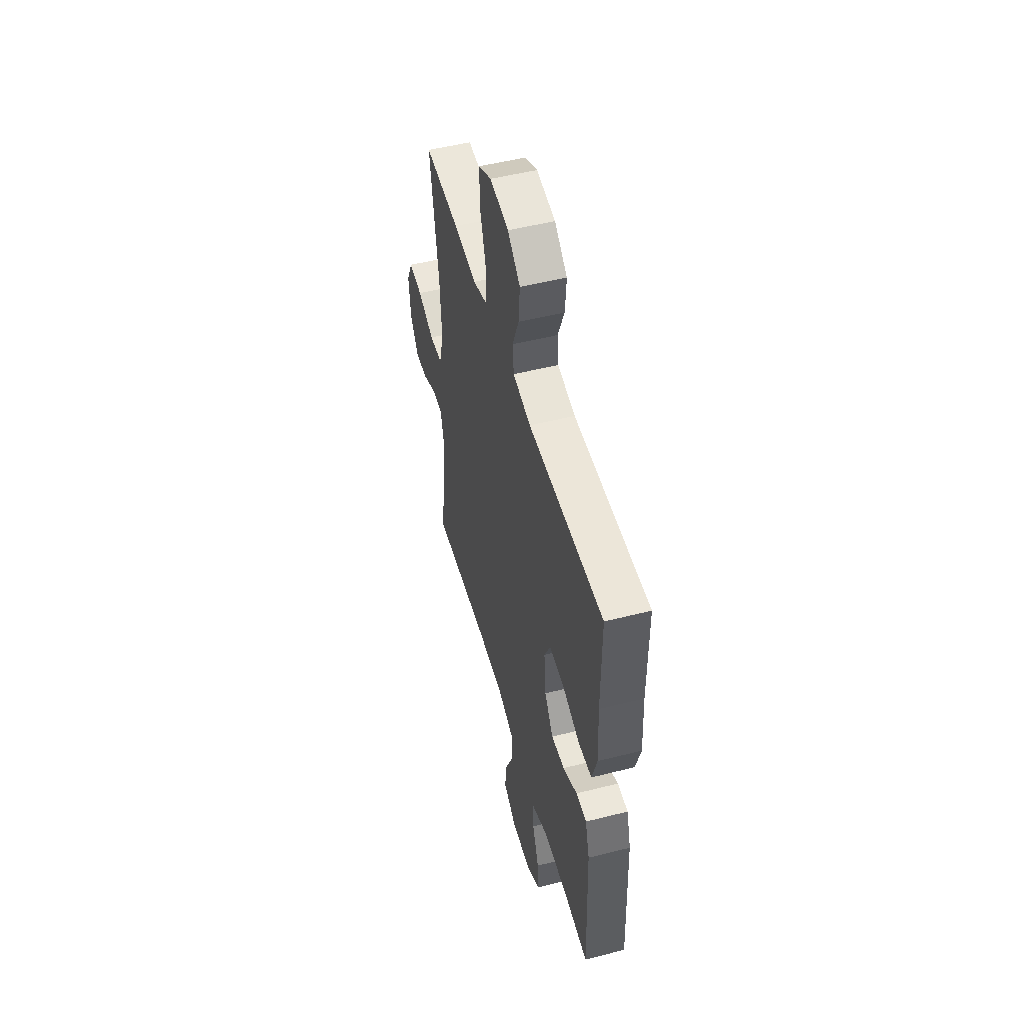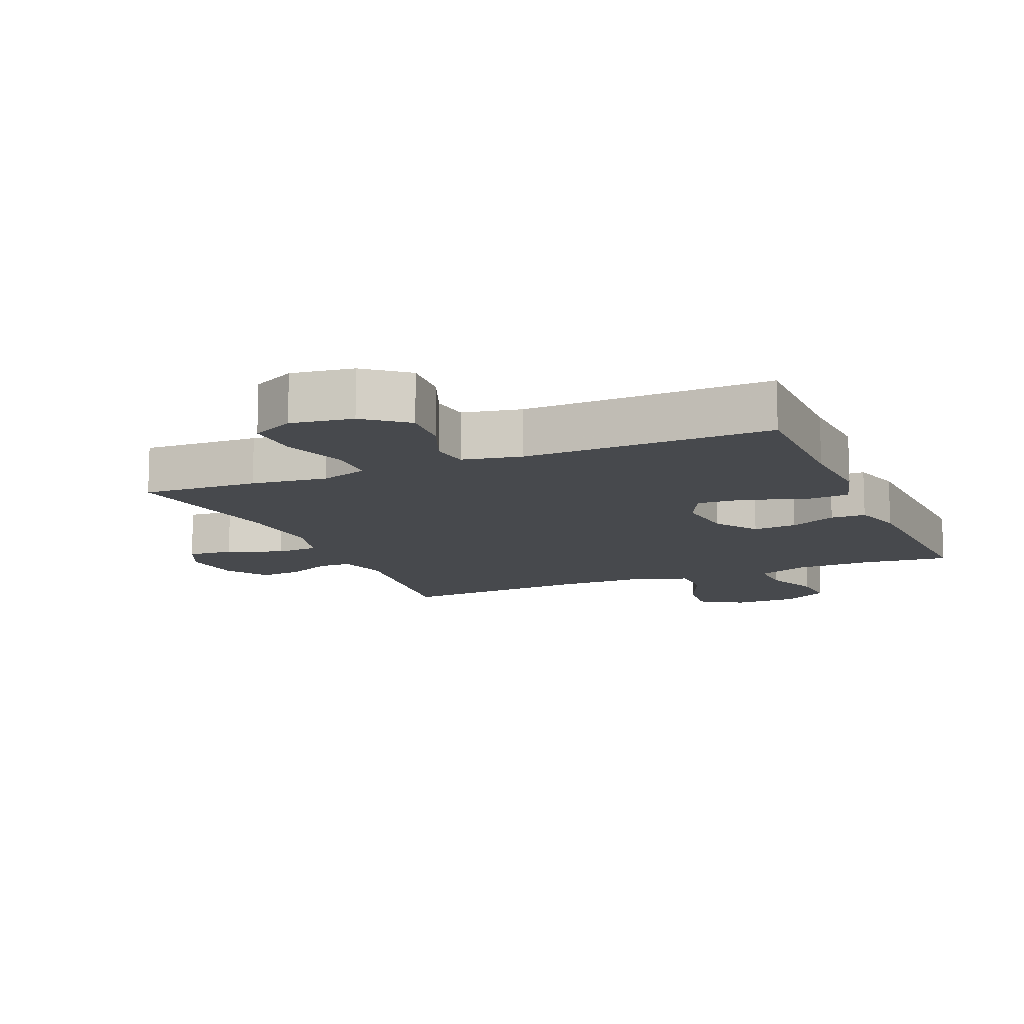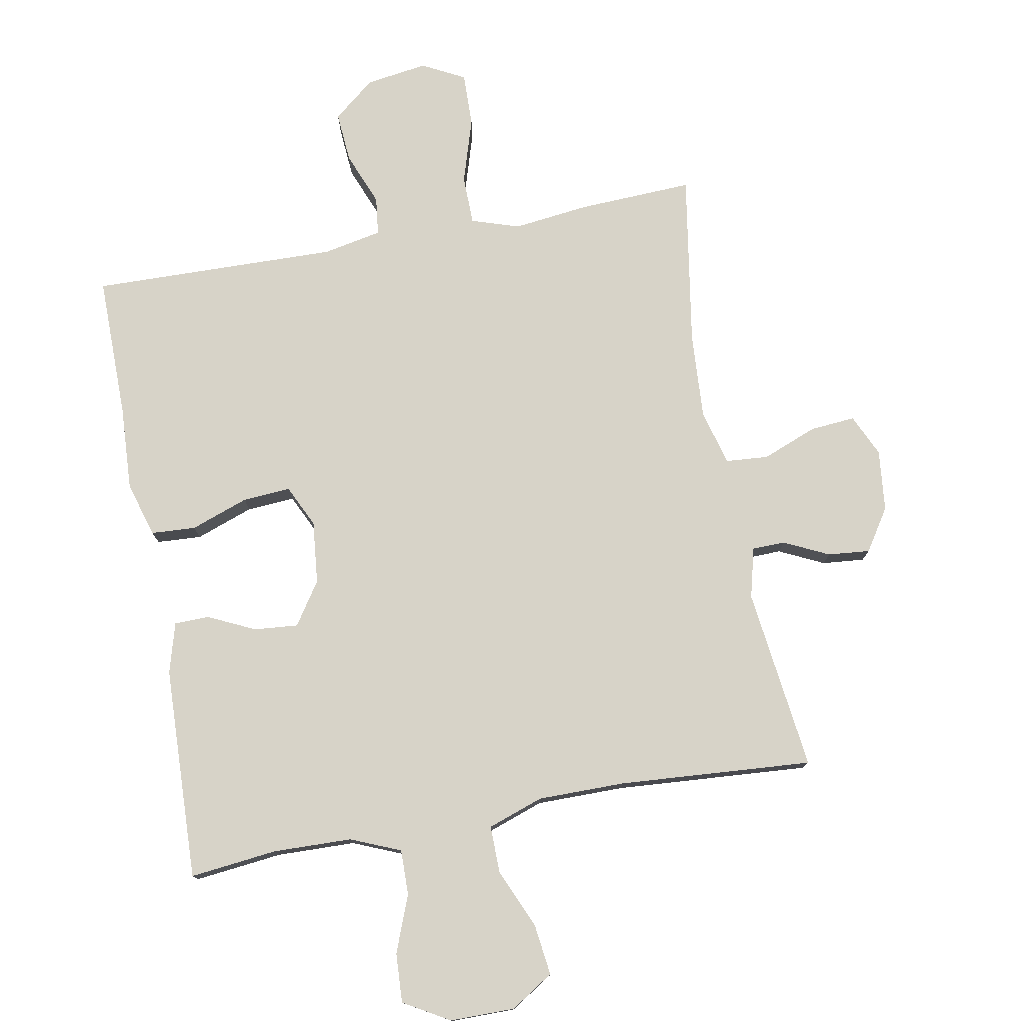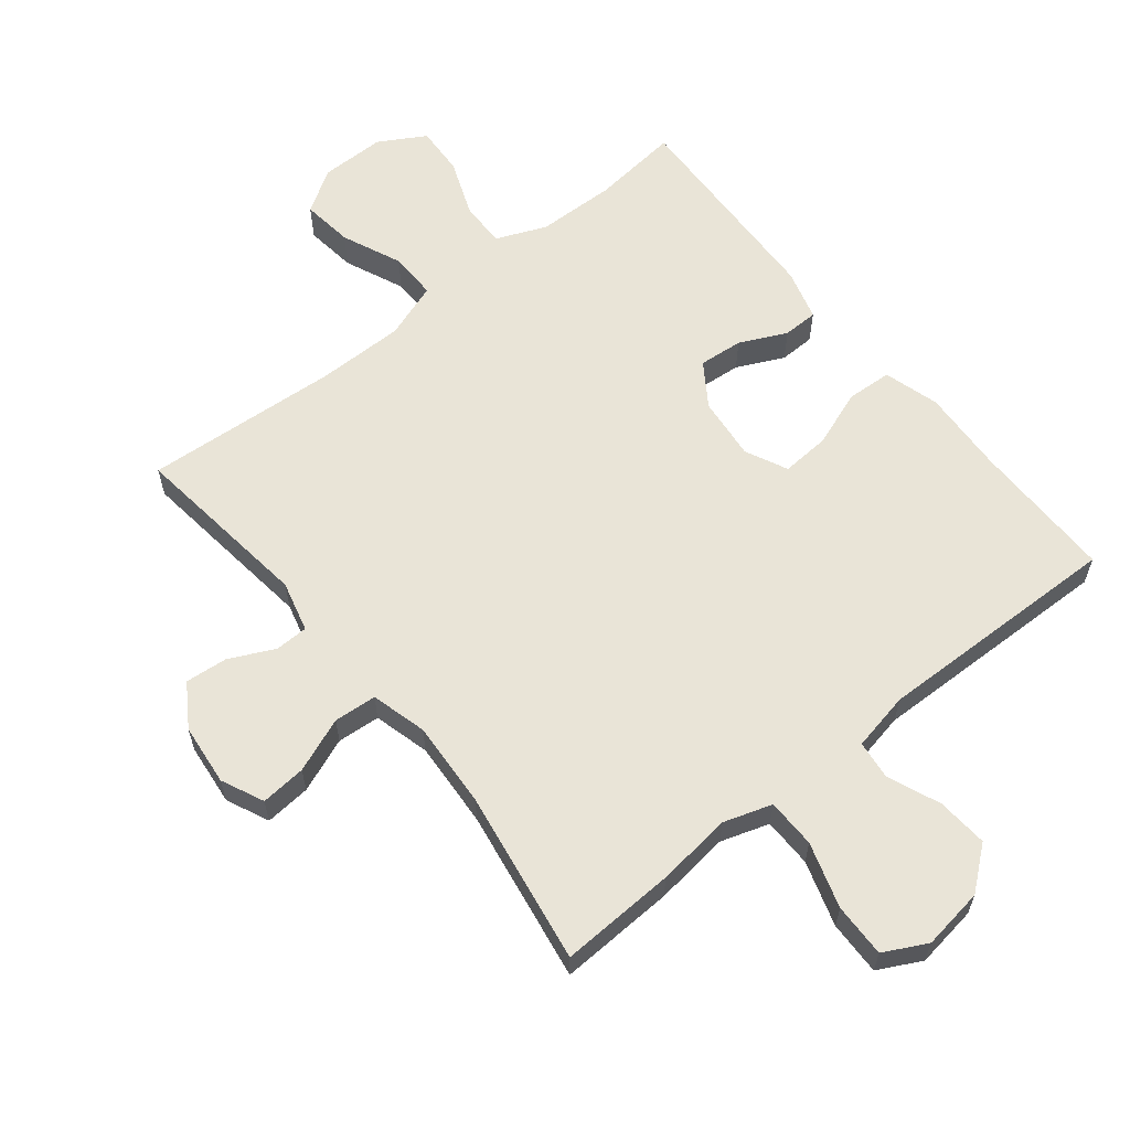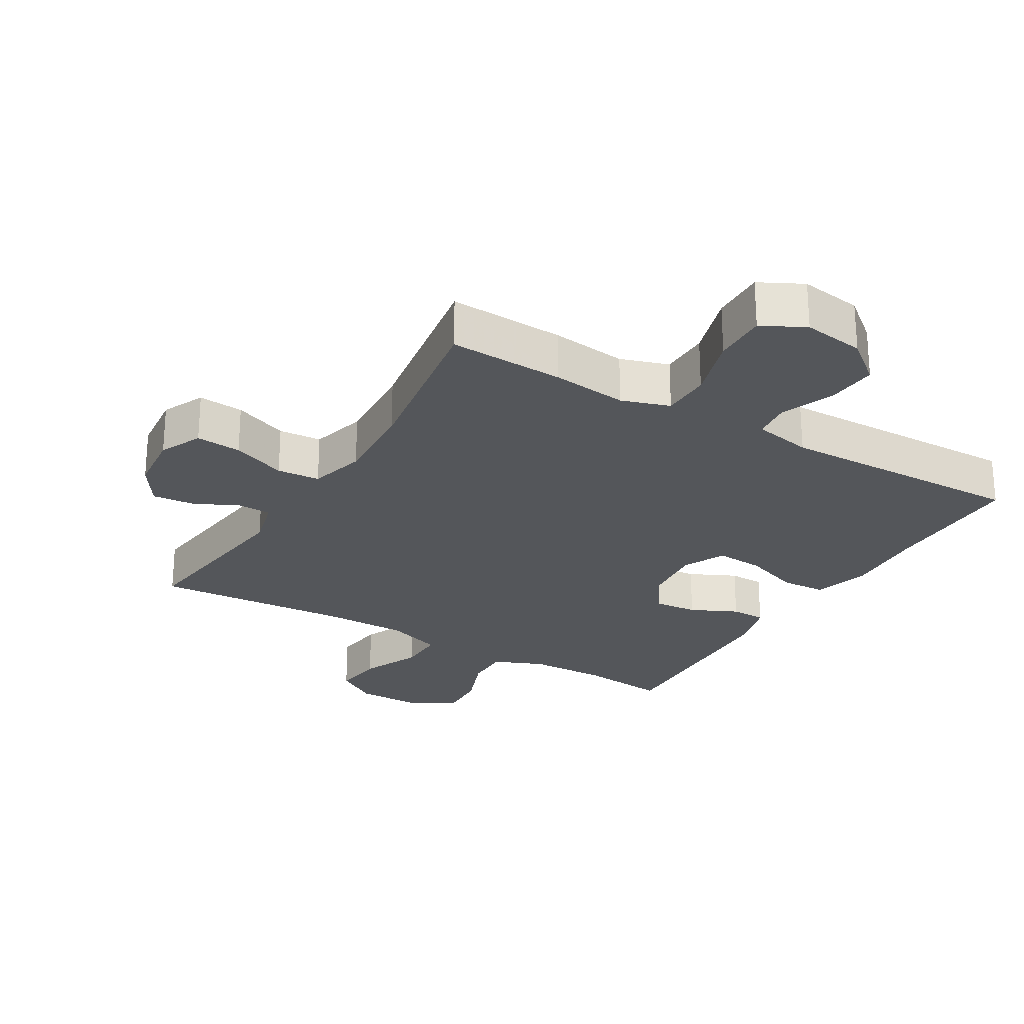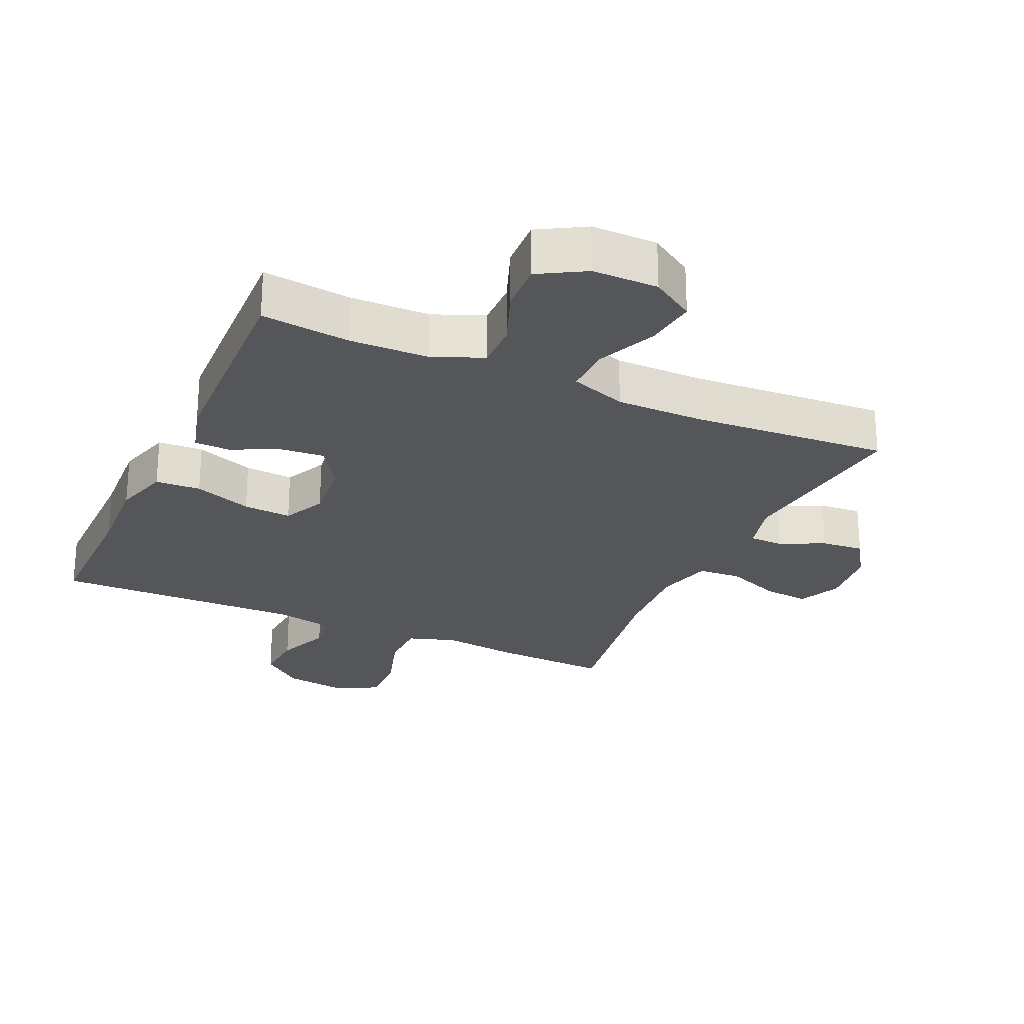
<metadata>
{"format":"obj","ext":"obj","renderer":"f3d","projection":"perspective","resolution":1024,"background":"white","views":[{"elev":51.3,"azim":74.6,"up":"+Z"},{"elev":-12.1,"azim":23.1,"up":"+Y"},{"elev":77.1,"azim":169.6,"up":"+Y"},{"elev":61.1,"azim":-38.7,"up":"+Y"},{"elev":-25.2,"azim":-30.7,"up":"+Y"},{"elev":-25.4,"azim":155.6,"up":"+Y"}]}
</metadata>
<code>
v -0.5 0.07 0.5
v -0.322 0.07 0.492
v -0.206 0.07 0.478
v -0.132 0.07 0.502
v -0.131 0.07 0.578
v -0.162 0.07 0.678
v -0.164 0.07 0.761
v -0.098 0.07 0.795
v -0.003 0.07 0.781
v 0.061 0.07 0.729
v 0.055 0.07 0.651
v 0.022 0.07 0.569
v 0.029 0.07 0.51
v 0.119 0.07 0.492
v 0.5 0.07 0.5
v 0.499 0.07 0.28
v 0.506 0.07 0.149
v 0.481 0.07 0.064
v 0.412 0.07 0.06
v 0.323 0.07 0.092
v 0.249 0.07 0.097
v 0.218 0.07 0.032
v 0.228 0.07 -0.065
v 0.272 0.07 -0.131
v 0.34 0.07 -0.125
v 0.412 0.07 -0.091
v 0.466 0.07 -0.092
v 0.488 0.07 -0.17
v 0.5 0.07 -0.5
v 0.365 0.07 -0.485
v 0.244 0.07 -0.488
v 0.167 0.07 -0.52
v 0.168 0.07 -0.59
v 0.202 0.07 -0.678
v 0.206 0.07 -0.754
v 0.135 0.07 -0.795
v 0.035 0.07 -0.795
v -0.031 0.07 -0.753
v -0.021 0.07 -0.674
v 0.019 0.07 -0.582
v 0.02 0.07 -0.509
v -0.066 0.07 -0.479
v -0.201 0.07 -0.479
v -0.5 0.07 -0.5
v -0.465 0.07 -0.218
v -0.485 0.07 -0.14
v -0.536 0.07 -0.139
v -0.605 0.07 -0.172
v -0.67 0.07 -0.178
v -0.712 0.07 -0.113
v -0.722 0.07 -0.018
v -0.692 0.07 0.047
v -0.622 0.07 0.041
v -0.538 0.07 0.008
v -0.472 0.07 0.013
v -0.449 0.07 0.099
v -0.457 0.07 0.232
v -0.5 0 0.5
v -0.322 0 0.492
v -0.206 0 0.478
v -0.132 0 0.502
v -0.131 0 0.578
v -0.162 0 0.678
v -0.164 0 0.761
v -0.098 0 0.795
v -0.003 0 0.781
v 0.061 0 0.729
v 0.055 0 0.651
v 0.022 0 0.569
v 0.029 0 0.51
v 0.119 0 0.492
v 0.5 0 0.5
v 0.499 0 0.28
v 0.506 0 0.149
v 0.481 0 0.064
v 0.412 0 0.06
v 0.323 0 0.092
v 0.249 0 0.097
v 0.218 0 0.032
v 0.228 0 -0.065
v 0.272 0 -0.131
v 0.34 0 -0.125
v 0.412 0 -0.091
v 0.466 0 -0.092
v 0.488 0 -0.17
v 0.5 0 -0.5
v 0.365 0 -0.485
v 0.244 0 -0.488
v 0.167 0 -0.52
v 0.168 0 -0.59
v 0.202 0 -0.678
v 0.206 0 -0.754
v 0.135 0 -0.795
v 0.035 0 -0.795
v -0.031 0 -0.753
v -0.021 0 -0.674
v 0.019 0 -0.582
v 0.02 0 -0.509
v -0.066 0 -0.479
v -0.201 0 -0.479
v -0.5 0 -0.5
v -0.465 0 -0.218
v -0.485 0 -0.14
v -0.536 0 -0.139
v -0.605 0 -0.172
v -0.67 0 -0.178
v -0.712 0 -0.113
v -0.722 0 -0.018
v -0.692 0 0.047
v -0.622 0 0.041
v -0.538 0 0.008
v -0.472 0 0.013
v -0.449 0 0.099
v -0.457 0 0.232
f 52 53 54
f 51 52 54
f 50 51 54
f 49 50 54
f 48 49 54
f 47 48 54
f 46 47 54 55
f 45 46 55 56
f 43 44 45
f 42 43 45 56
f 38 39 40
f 37 38 40
f 36 37 40
f 35 36 40
f 34 35 40
f 33 34 40
f 32 33 40 41
f 42 56 57
f 41 42 57
f 32 41 57
f 31 32 57
f 28 29 30
f 27 28 30
f 26 27 30
f 25 26 30
f 18 19 20
f 17 18 20
f 16 17 20
f 16 20 21
f 15 16 21
f 14 15 21
f 13 14 21 22
f 10 11 12
f 9 10 12
f 8 9 12
f 7 8 12
f 6 7 12
f 5 6 12
f 4 5 12 13
f 13 22 23
f 4 13 23
f 3 4 23
f 3 23 24
f 2 3 24
f 1 2 24
f 57 1 24
f 24 25 30 31
f 24 31 57
f 111 110 109
f 111 109 108
f 111 108 107
f 111 107 106
f 111 106 105
f 111 105 104
f 112 111 104 103
f 113 112 103 102
f 102 101 100
f 113 102 100 99
f 97 96 95
f 97 95 94
f 97 94 93
f 97 93 92
f 97 92 91
f 97 91 90
f 98 97 90 89
f 114 113 99
f 114 99 98
f 114 98 89
f 114 89 88
f 87 86 85
f 87 85 84
f 87 84 83
f 87 83 82
f 77 76 75
f 77 75 74
f 77 74 73
f 78 77 73
f 78 73 72
f 78 72 71
f 79 78 71 70
f 69 68 67
f 69 67 66
f 69 66 65
f 69 65 64
f 69 64 63
f 69 63 62
f 70 69 62 61
f 80 79 70
f 80 70 61
f 80 61 60
f 81 80 60
f 81 60 59
f 81 59 58
f 81 58 114
f 88 87 82 81
f 114 88 81
f 1 58 59 2
f 2 59 60 3
f 3 60 61 4
f 4 61 62 5
f 5 62 63 6
f 6 63 64 7
f 7 64 65 8
f 8 65 66 9
f 9 66 67 10
f 10 67 68 11
f 11 68 69 12
f 12 69 70 13
f 13 70 71 14
f 14 71 72 15
f 15 72 73 16
f 16 73 74 17
f 17 74 75 18
f 18 75 76 19
f 19 76 77 20
f 20 77 78 21
f 21 78 79 22
f 22 79 80 23
f 23 80 81 24
f 24 81 82 25
f 25 82 83 26
f 26 83 84 27
f 27 84 85 28
f 28 85 86 29
f 29 86 87 30
f 30 87 88 31
f 31 88 89 32
f 32 89 90 33
f 33 90 91 34
f 34 91 92 35
f 35 92 93 36
f 36 93 94 37
f 37 94 95 38
f 38 95 96 39
f 39 96 97 40
f 40 97 98 41
f 41 98 99 42
f 42 99 100 43
f 43 100 101 44
f 44 101 102 45
f 45 102 103 46
f 46 103 104 47
f 47 104 105 48
f 48 105 106 49
f 49 106 107 50
f 50 107 108 51
f 51 108 109 52
f 52 109 110 53
f 53 110 111 54
f 54 111 112 55
f 55 112 113 56
f 56 113 114 57
f 57 114 58 1

</code>
